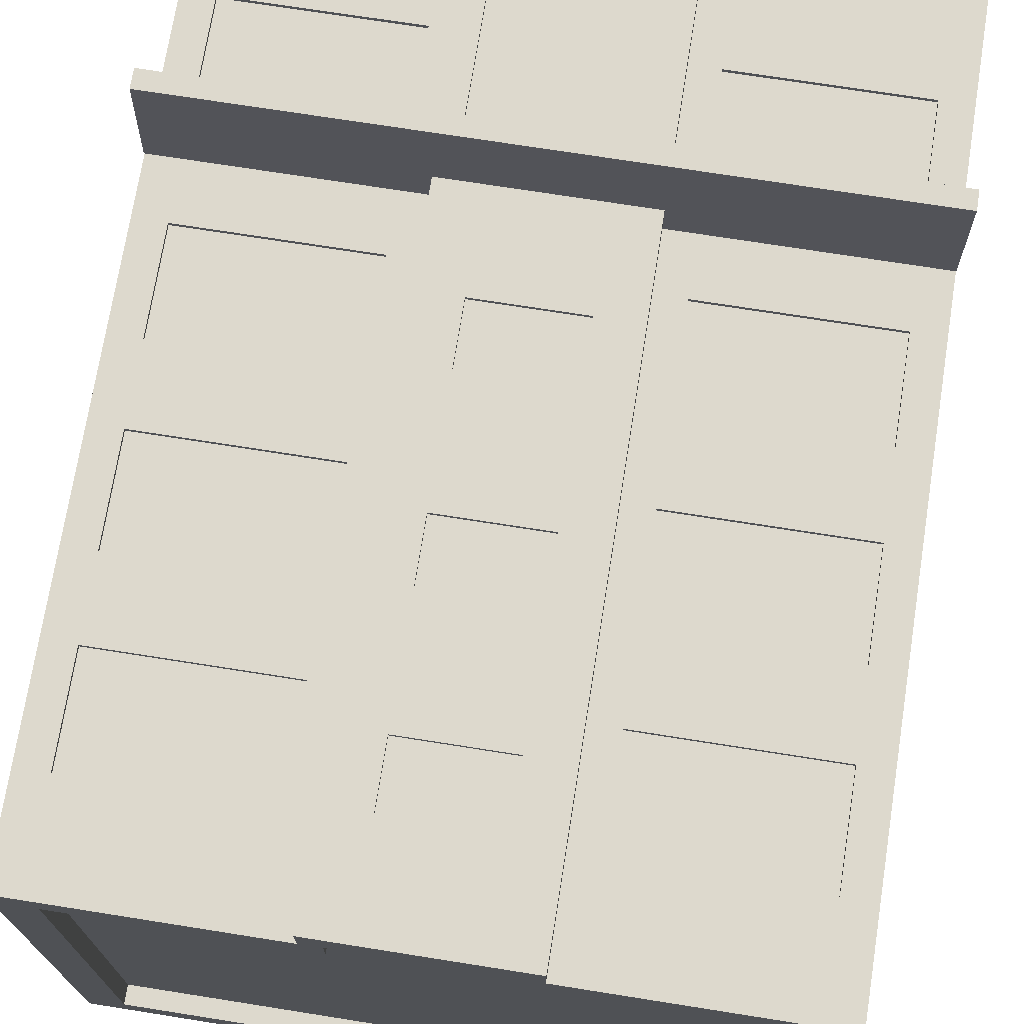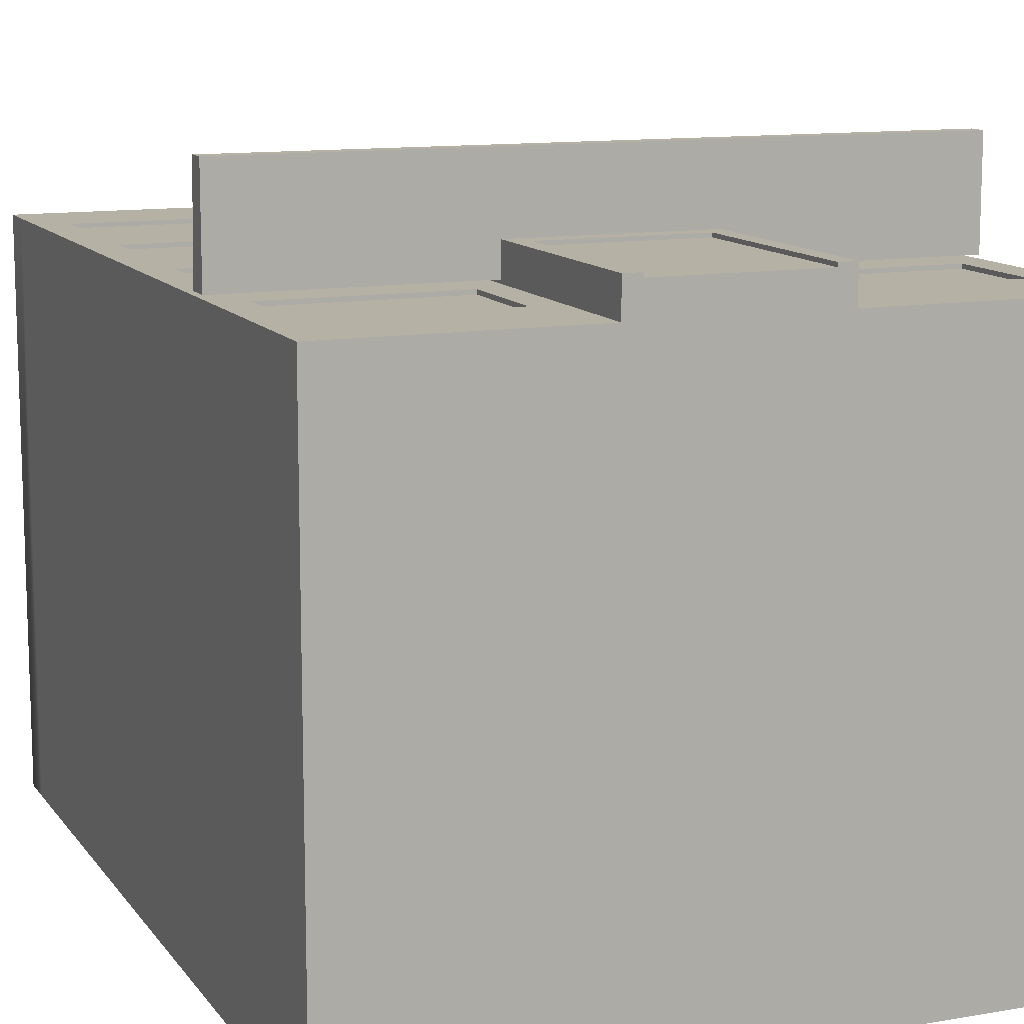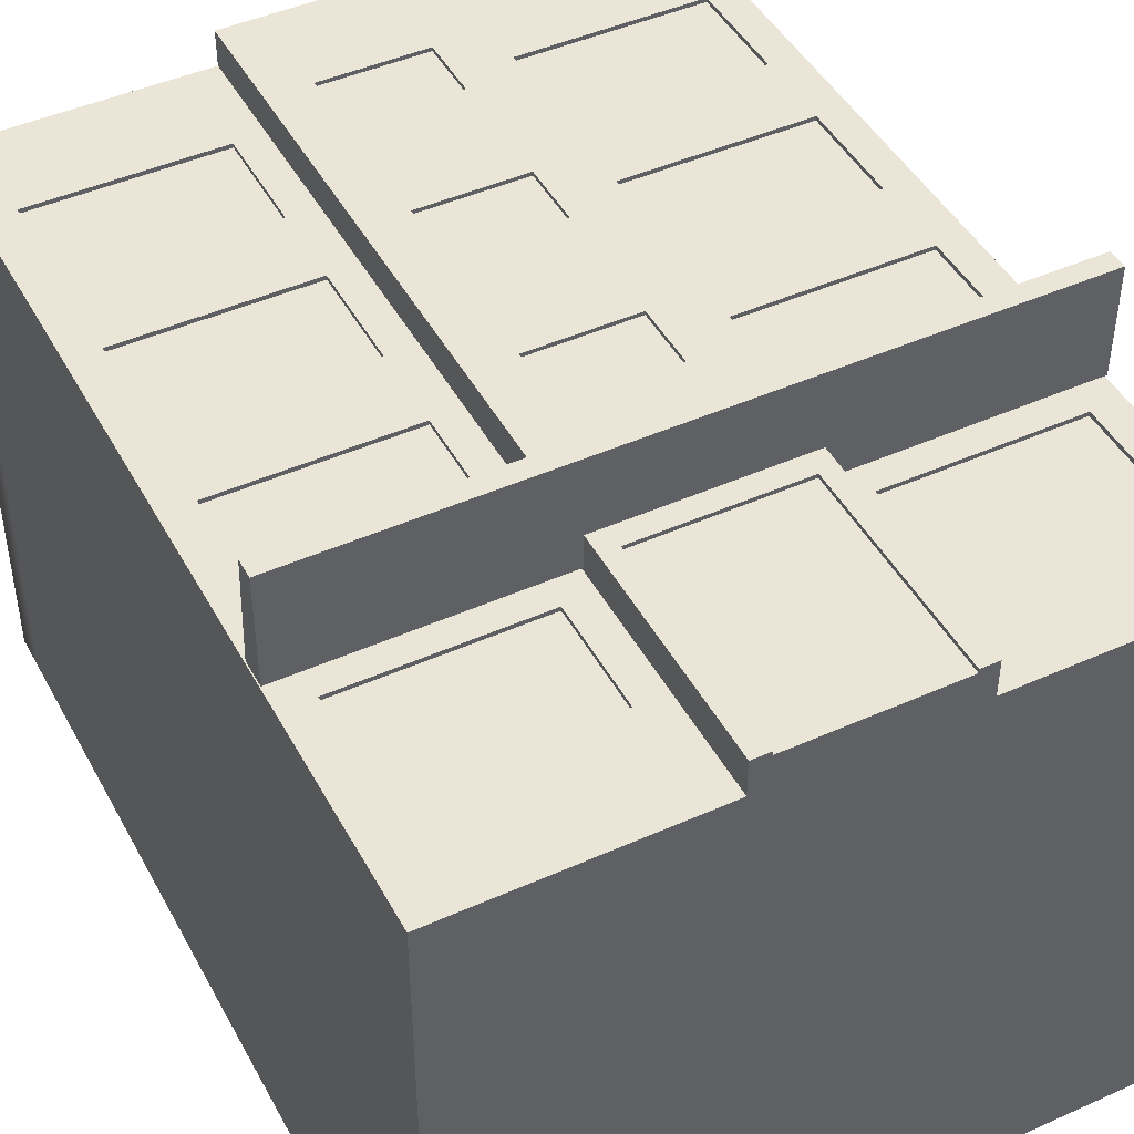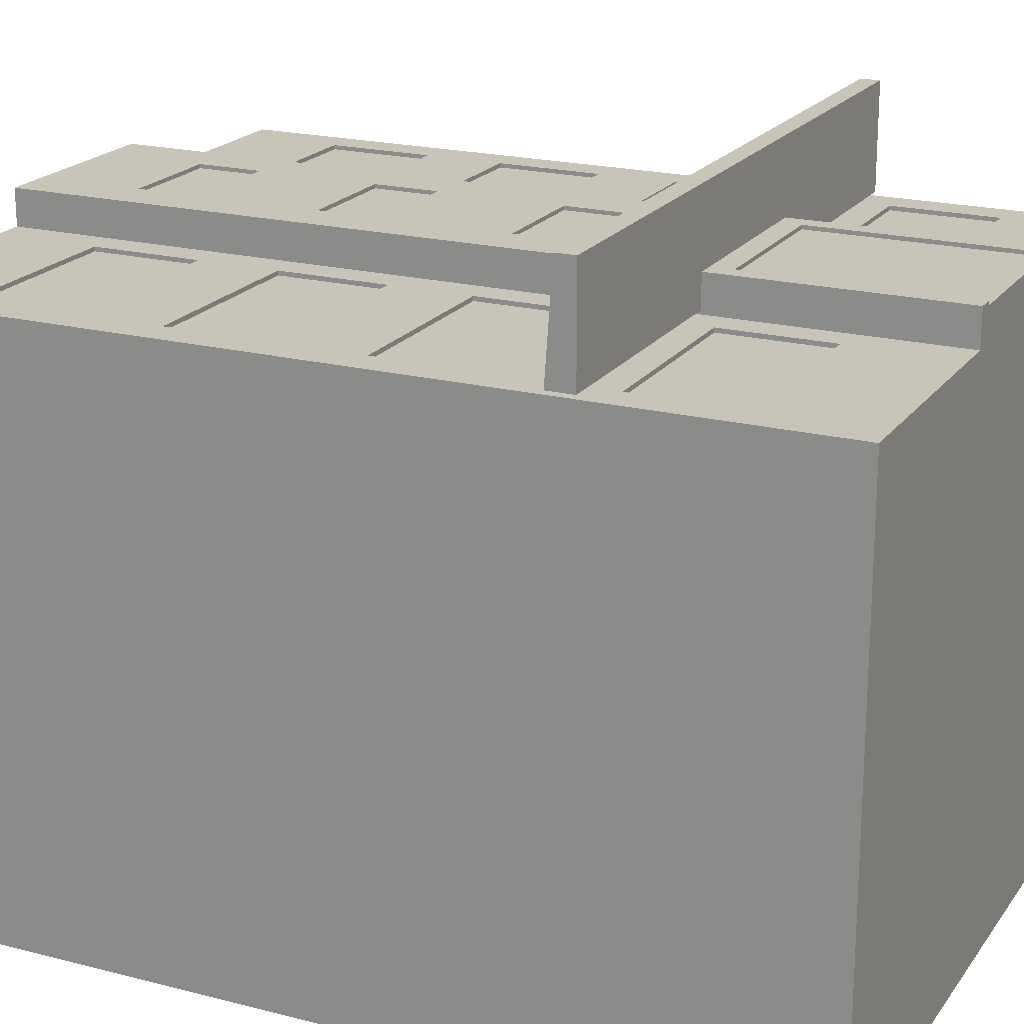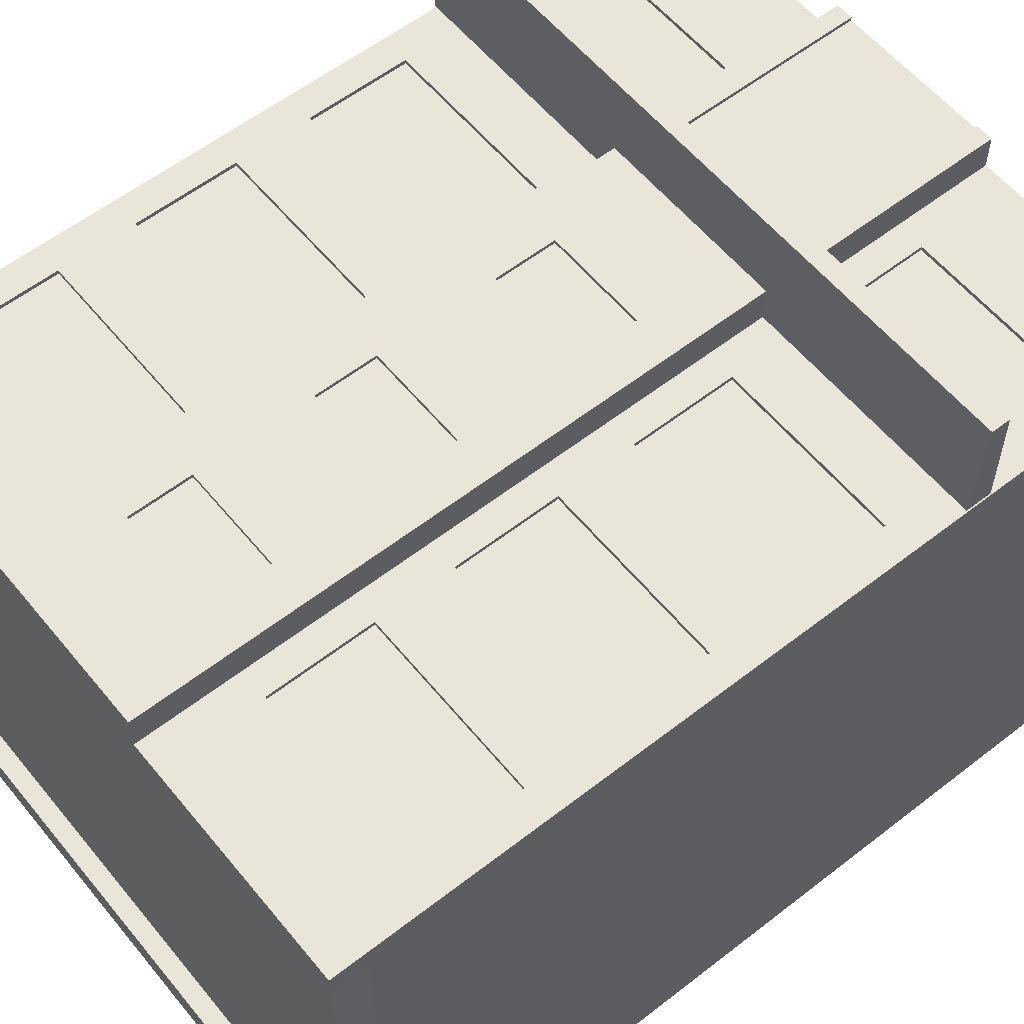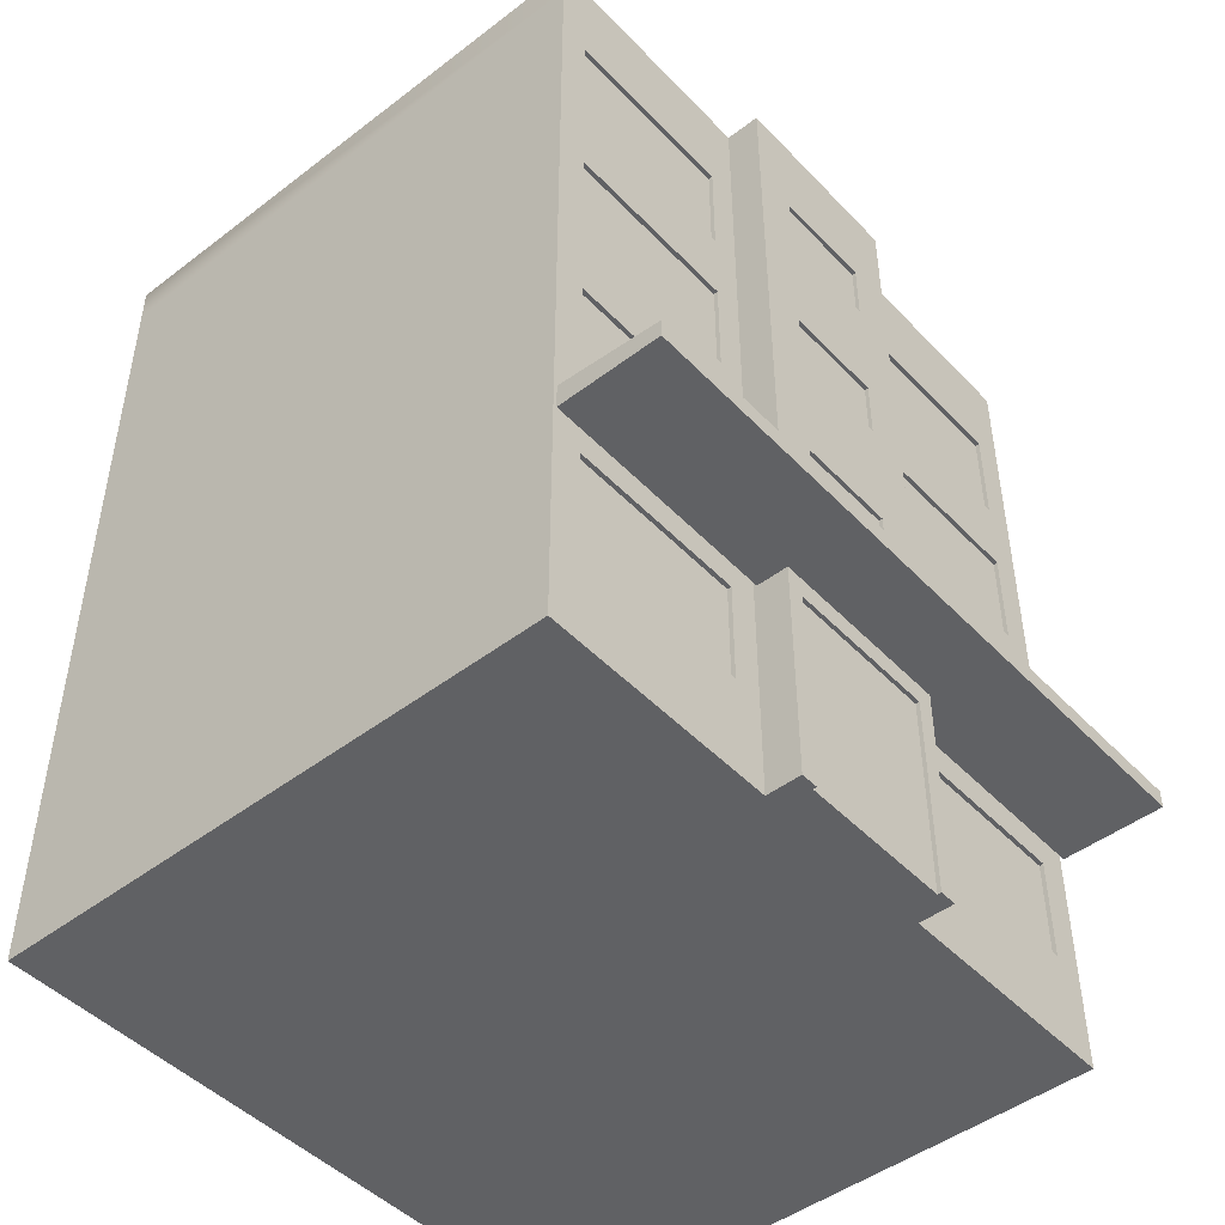
<metadata>
{"format":"obj","ext":"obj","renderer":"f3d","projection":"perspective","resolution":1024,"background":"white","views":[{"elev":72.0,"azim":-171.0,"up":"+Z"},{"elev":12.0,"azim":-22.2,"up":"+Z"},{"elev":45.6,"azim":-27.2,"up":"+Z"},{"elev":20.2,"azim":-64.7,"up":"+Z"},{"elev":57.9,"azim":-128.9,"up":"+Z"},{"elev":-47.0,"azim":-49.2,"up":"+Y"}]}
</metadata>
<code>
v -3.412 -1.869 2.379
v 3.412 -1.869 2.379
v 3.412 -2.131 2.379
v -3.412 -2.131 2.379
v 3.412 -1.943 3.429
v 3.412 -2.131 3.429
v -3.412 -1.943 3.429
v -3.412 -2.131 3.429
v 0.9647 -1.884 -3.429
v 3.412 -1.884 -3.429
v 3.412 -4.443 -3.429
v 0.9647 -4.443 -3.429
v -0.9647 -1.884 -3.429
v -0.9647 -4.443 -3.429
v 0.9647 4.08 -3.429
v 3.412 4.08 -3.429
v 3.412 -1.884 2.345
v 3.412 -4.443 2.345
v 0.9647 -4.443 2.345
v -3.412 -1.884 -3.429
v -3.412 -4.443 -3.429
v -0.9647 4.08 -3.429
v -0.9647 -4.443 2.345
v 0.9647 4.443 -3.429
v 3.412 4.443 -3.429
v 3.412 4.08 2.345
v 3.097 -2.378 2.345
v 3.097 -3.428 2.345
v 1.26 -3.428 2.345
v 1.26 -2.378 2.345
v 0.9647 -1.884 2.345
v -3.412 -1.884 2.345
v -3.412 -4.443 2.345
v -3.412 4.08 -3.429
v -0.9647 4.443 -3.429
v 0.9647 -4.443 2.7
v 0.7874 -4.443 2.7
v 0.7874 -4.443 2.66
v -0.7874 -4.443 2.66
v -0.7874 -4.443 2.7
v -0.9647 -4.443 2.7
v 3.412 4.443 2.345
v -3.412 4.443 2.345
v -0.9647 4.443 2.345
v -0.7341 4.443 2.039
v -3.027 4.443 2.039
v 1.26 3.431 2.345
v 3.097 3.431 2.345
v 0.9647 4.08 2.345
v 1.26 2.381 2.345
v 1.26 1.593 2.345
v 1.26 0.5436 2.345
v 1.26 -0.2438 2.345
v 1.26 -1.294 2.345
v 3.097 -1.294 2.345
v 3.097 -0.2438 2.345
v 3.097 0.5436 2.345
v 3.097 2.381 2.345
v 3.097 1.593 2.345
v 0.9647 -1.884 2.7
v -1.26 -3.413 2.345
v -3.097 -3.413 2.345
v -1.26 -2.364 2.345
v -0.9647 -1.884 2.345
v -3.097 -2.364 2.345
v -3.412 4.08 2.345
v -3.412 4.443 -3.429
v -0.9647 4.443 2.7
v -0.7341 4.443 2.354
v -0.9647 -1.884 2.7
v -0.7874 -2.344 2.7
v 0.7874 -2.344 2.7
v 0.9647 4.443 2.345
v 0.9647 4.08 2.7
v -3.097 3.431 2.345
v -1.26 3.431 2.345
v -0.9647 4.08 2.345
v -3.097 2.381 2.345
v -3.097 1.593 2.345
v -3.097 -1.294 2.345
v -3.097 -0.2438 2.345
v -3.097 0.5436 2.345
v -1.26 -1.294 2.345
v -1.26 -0.2438 2.345
v -1.26 0.5436 2.345
v -1.26 2.381 2.345
v -1.26 1.593 2.345
v 0.9647 4.443 2.7
v 0.7599 4.443 2.354
v 0.7599 4.443 2.039
v -0.9647 4.08 2.7
v -0.5249 3.424 2.7
v 0.5249 3.424 2.7
v -0.5249 2.794 2.7
v -0.5249 1.606 2.7
v -0.5249 0.9757 2.7
v -0.5249 -0.25 2.7
v -0.5249 -0.8799 2.7
v 0.5249 -0.8799 2.7
v 0.5249 -0.25 2.7
v 0.5249 0.9757 2.7
v 0.5249 2.794 2.7
v 0.5249 1.606 2.7
v 0.7874 -2.344 2.66
v -0.7874 -2.344 2.66
v -0.5249 3.424 2.661
v -0.5249 2.794 2.661
v 0.5249 2.794 2.661
v 0.5249 3.424 2.661
v -0.5249 1.606 2.661
v -0.5249 0.9757 2.661
v 0.5249 0.9757 2.661
v 0.5249 1.606 2.661
v -0.5249 -0.25 2.661
v -0.5249 -0.8799 2.661
v 0.5249 -0.8799 2.661
v 0.5249 -0.25 2.661
v -3.097 3.431 2.303
v -3.097 2.381 2.303
v -1.26 2.381 2.303
v -1.26 3.431 2.303
v -3.097 1.593 2.303
v -3.097 0.5436 2.303
v -1.26 0.5436 2.303
v -1.26 1.593 2.303
v -3.097 -0.2438 2.303
v -3.097 -1.294 2.303
v -1.26 -1.294 2.303
v -1.26 -0.2438 2.303
v -3.097 -2.364 2.303
v -3.097 -3.413 2.303
v -1.26 -3.413 2.303
v -1.26 -2.364 2.303
v 1.26 3.431 2.303
v 1.26 2.381 2.303
v 3.097 2.381 2.303
v 3.097 3.431 2.303
v 1.26 1.593 2.303
v 1.26 0.5436 2.303
v 3.097 0.5436 2.303
v 3.097 1.593 2.303
v 1.26 -0.2438 2.303
v 1.26 -1.294 2.303
v 3.097 -1.294 2.303
v 3.097 -0.2438 2.303
v 1.26 -2.378 2.303
v 1.26 -3.428 2.303
v 3.097 -3.428 2.303
v 3.097 -2.378 2.303
v -0.7341 4.253 2.039
v -3.027 4.253 2.039
v -0.7341 4.253 2.354
v 0.7599 4.253 2.354
v 0.7599 4.253 2.039
v -3.027 4.443 -3.083
v -0.8558 4.443 -3.083
v 3.027 4.443 2.039
v 3.027 4.443 -3.083
v 0.8558 4.443 -3.083
v 3.027 4.253 2.039
v 3.027 4.253 -3.083
v 0.8558 4.253 -3.083
v -0.8558 4.253 -3.083
v -3.027 4.253 -3.083
f 2 4 1
f 5 3 2
f 7 6 5
f 7 4 8
f 4 6 8
f 5 1 7
f 38 105 39
f 40 105 71
f 71 104 72
f 38 72 104
f 107 109 106
f 94 106 92
f 92 109 93
f 102 109 108
f 102 107 94
f 111 113 110
f 96 110 95
f 95 113 103
f 103 112 101
f 101 111 96
f 115 117 114
f 98 114 97
f 97 117 100
f 100 116 99
f 99 115 98
f 119 121 118
f 78 118 75
f 75 121 76
f 76 120 86
f 86 119 78
f 123 125 122
f 82 122 79
f 79 125 87
f 87 124 85
f 85 123 82
f 127 129 126
f 80 126 81
f 81 129 84
f 84 128 83
f 83 127 80
f 131 133 130
f 62 130 65
f 65 133 63
f 63 132 61
f 61 131 62
f 135 137 134
f 50 134 47
f 47 137 48
f 48 136 58
f 58 135 50
f 139 141 138
f 52 138 51
f 51 141 59
f 59 140 57
f 57 139 52
f 143 145 142
f 54 142 53
f 53 145 56
f 56 144 55
f 55 143 54
f 147 149 146
f 29 146 30
f 30 149 27
f 27 148 28
f 29 148 147
f 45 151 46
f 69 150 45
f 89 152 69
f 90 153 89
f 46 164 155
f 157 154 90
f 158 160 157
f 2 3 4
f 5 6 3
f 7 8 6
f 7 1 4
f 4 3 6
f 5 2 1
f 38 104 105
f 40 39 105
f 71 105 104
f 38 37 72
f 107 108 109
f 94 107 106
f 92 106 109
f 102 93 109
f 102 108 107
f 111 112 113
f 96 111 110
f 95 110 113
f 103 113 112
f 101 112 111
f 115 116 117
f 98 115 114
f 97 114 117
f 100 117 116
f 99 116 115
f 119 120 121
f 78 119 118
f 75 118 121
f 76 121 120
f 86 120 119
f 123 124 125
f 82 123 122
f 79 122 125
f 87 125 124
f 85 124 123
f 127 128 129
f 80 127 126
f 81 126 129
f 84 129 128
f 83 128 127
f 131 132 133
f 62 131 130
f 65 130 133
f 63 133 132
f 61 132 131
f 135 136 137
f 50 135 134
f 47 134 137
f 48 137 136
f 58 136 135
f 139 140 141
f 52 139 138
f 51 138 141
f 59 141 140
f 57 140 139
f 143 144 145
f 54 143 142
f 53 142 145
f 56 145 144
f 55 144 143
f 147 148 149
f 29 147 146
f 30 146 149
f 27 149 148
f 29 28 148
f 45 150 151
f 69 152 150
f 89 153 152
f 90 154 153
f 46 151 164
f 157 160 154
f 158 161 160
f 10 12 9
f 9 14 13
f 16 9 15
f 10 18 11
f 11 19 12
f 13 21 20
f 15 13 22
f 12 23 14
f 15 25 16
f 26 10 16
f 17 28 18
f 19 28 29
f 27 31 30
f 31 29 30
f 20 33 32
f 22 20 34
f 14 33 21
f 22 24 15
f 36 38 19
f 19 39 23
f 39 41 23
f 26 25 42
f 44 46 43
f 48 49 47
f 50 49 51
f 52 49 53
f 53 31 54
f 55 31 17
f 56 17 57
f 26 58 17
f 50 59 58
f 17 59 57
f 56 52 53
f 31 36 19
f 62 23 61
f 61 64 63
f 32 62 65
f 64 65 63
f 66 20 32
f 34 35 22
f 44 69 45
f 64 41 70
f 41 71 70
f 60 71 72
f 72 36 60
f 26 73 49
f 49 60 31
f 75 77 66
f 78 66 79
f 32 81 66
f 66 82 79
f 80 64 83
f 84 64 85
f 77 86 64
f 78 87 86
f 64 87 85
f 85 81 84
f 66 67 34
f 88 69 68
f 73 89 88
f 64 91 77
f 92 74 91
f 94 91 95
f 96 91 97
f 97 70 98
f 98 60 99
f 100 60 101
f 74 102 60
f 94 103 102
f 60 103 101
f 100 96 97
f 73 74 49
f 77 43 66
f 77 68 44
f 74 68 91
f 43 155 67
f 35 155 156
f 73 157 90
f 42 158 157
f 35 159 24
f 24 158 25
f 160 162 154
f 150 162 163
f 151 163 164
f 150 153 154
f 155 163 156
f 156 162 159
f 159 161 158
f 10 11 12
f 9 12 14
f 16 10 9
f 10 17 18
f 11 18 19
f 13 14 21
f 15 9 13
f 12 19 23
f 15 24 25
f 26 17 10
f 17 27 28
f 19 18 28
f 27 17 31
f 31 19 29
f 20 21 33
f 22 13 20
f 14 23 33
f 22 35 24
f 36 37 38
f 19 38 39
f 39 40 41
f 26 16 25
f 44 45 46
f 48 26 49
f 50 47 49
f 52 51 49
f 53 49 31
f 55 54 31
f 56 55 17
f 26 48 58
f 50 51 59
f 17 58 59
f 56 57 52
f 31 60 36
f 62 33 23
f 61 23 64
f 32 33 62
f 64 32 65
f 66 34 20
f 34 67 35
f 44 68 69
f 64 23 41
f 41 40 71
f 60 70 71
f 72 37 36
f 26 42 73
f 49 74 60
f 75 76 77
f 78 75 66
f 32 80 81
f 66 81 82
f 80 32 64
f 84 83 64
f 77 76 86
f 78 79 87
f 64 86 87
f 85 82 81
f 66 43 67
f 88 89 69
f 73 90 89
f 64 70 91
f 92 93 74
f 94 92 91
f 96 95 91
f 97 91 70
f 98 70 60
f 100 99 60
f 74 93 102
f 94 95 103
f 60 102 103
f 100 101 96
f 73 88 74
f 77 44 43
f 77 91 68
f 74 88 68
f 43 46 155
f 35 67 155
f 73 42 157
f 42 25 158
f 35 156 159
f 24 159 158
f 160 161 162
f 150 154 162
f 151 150 163
f 150 152 153
f 155 164 163
f 156 163 162
f 159 162 161

</code>
